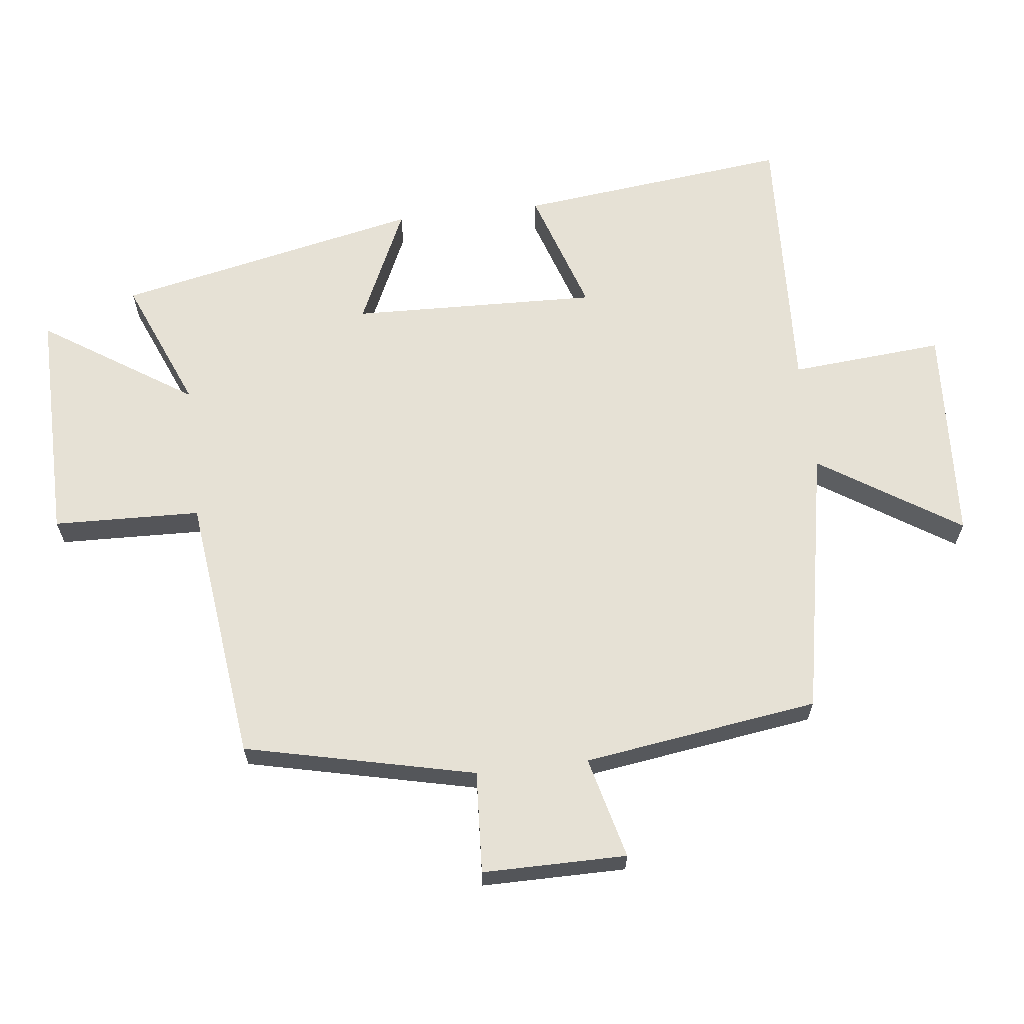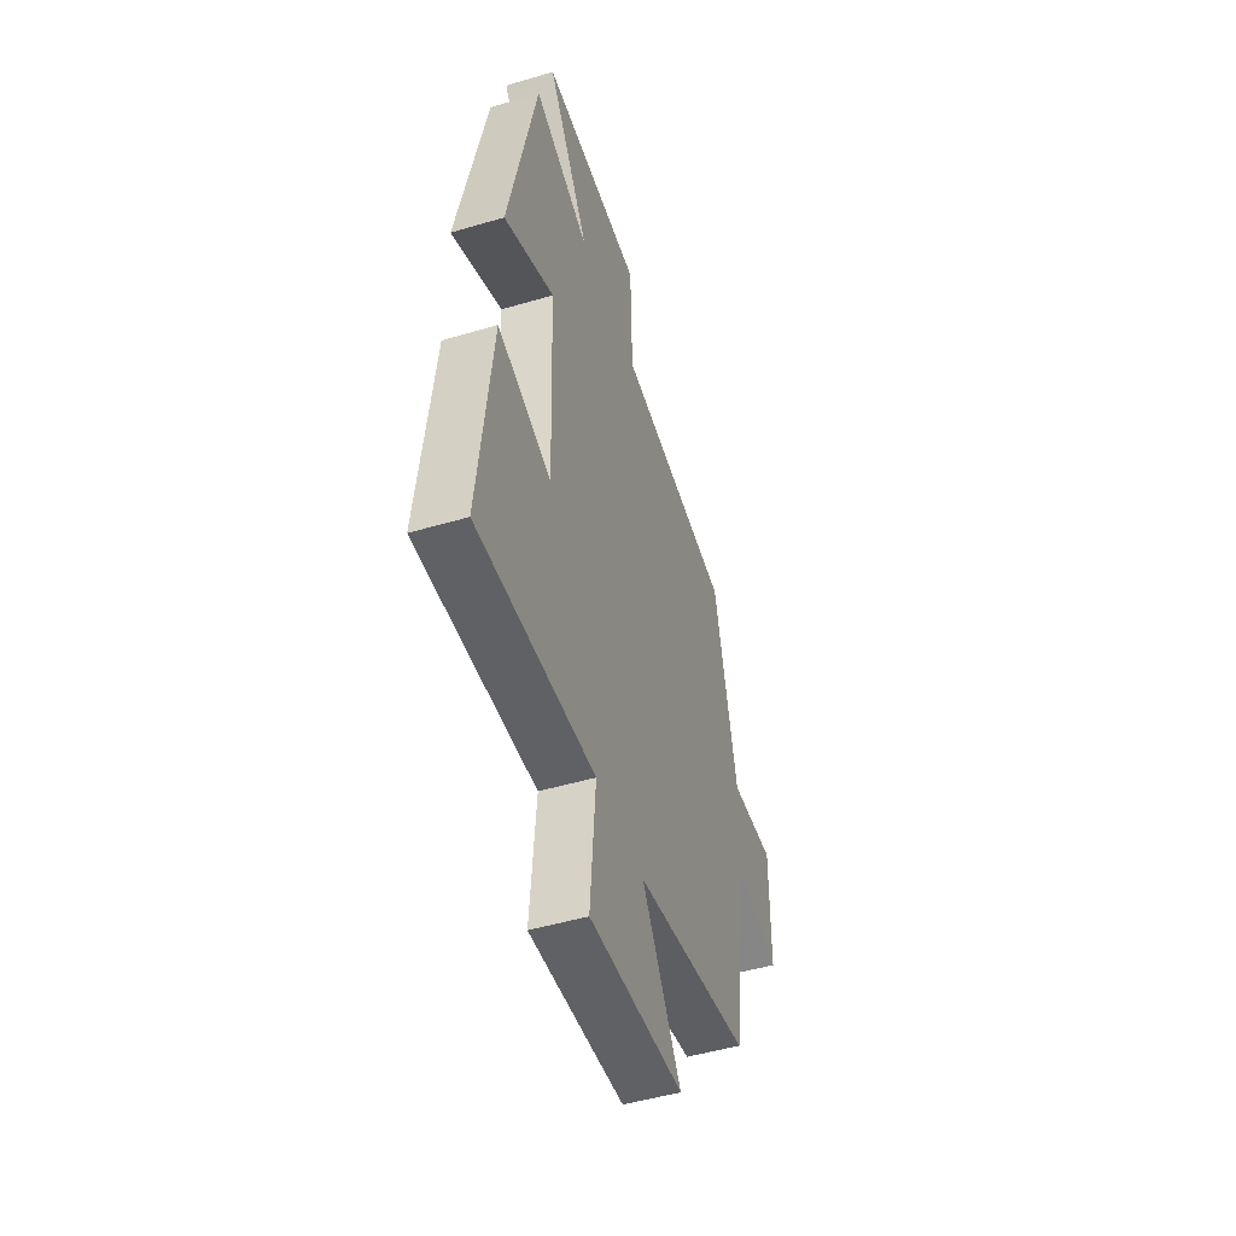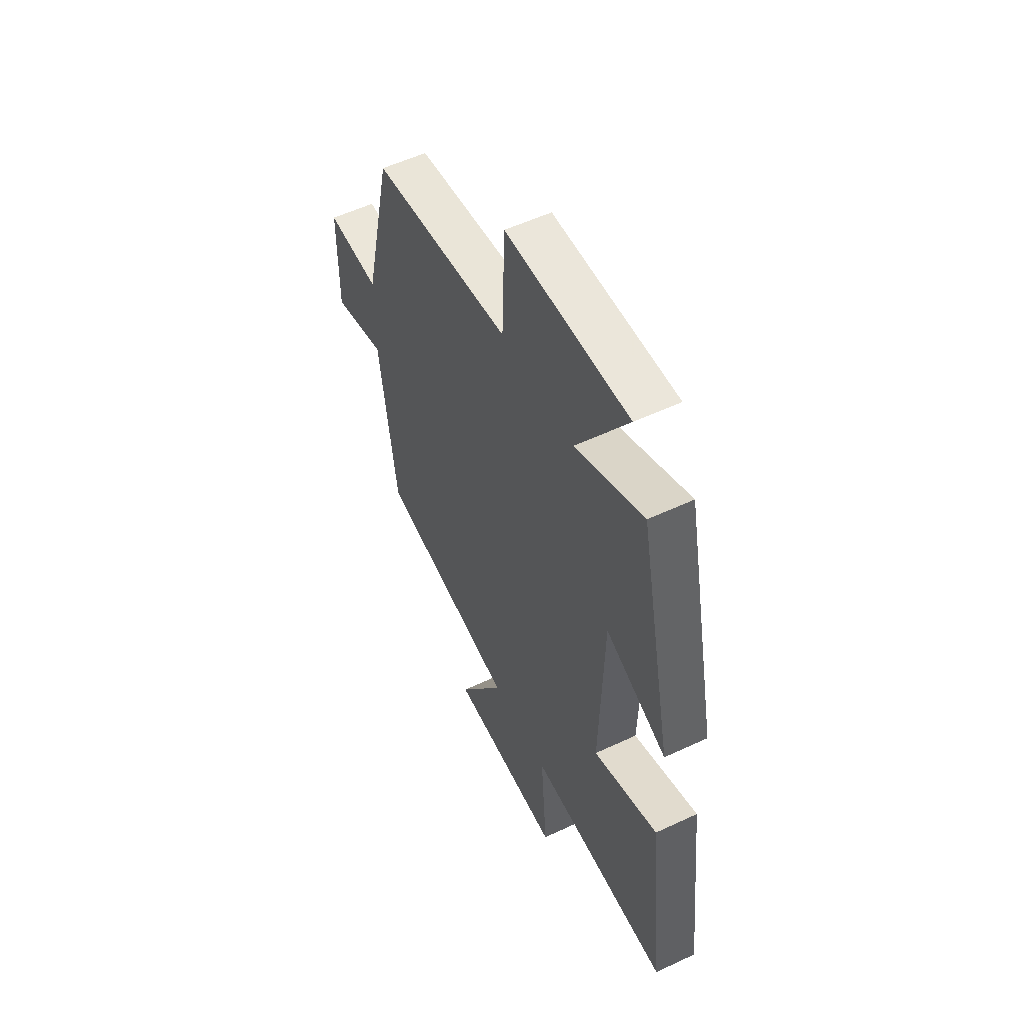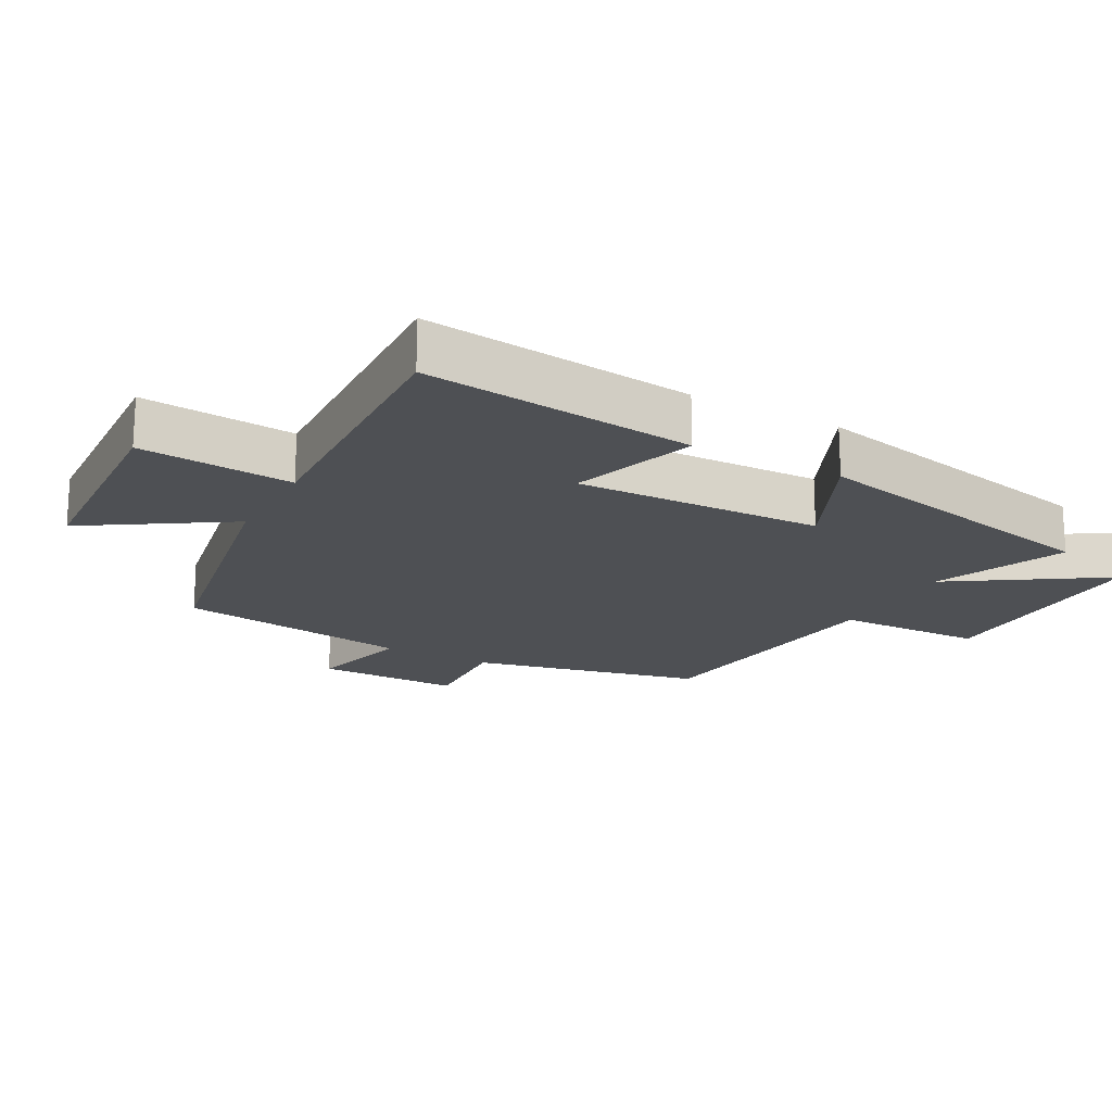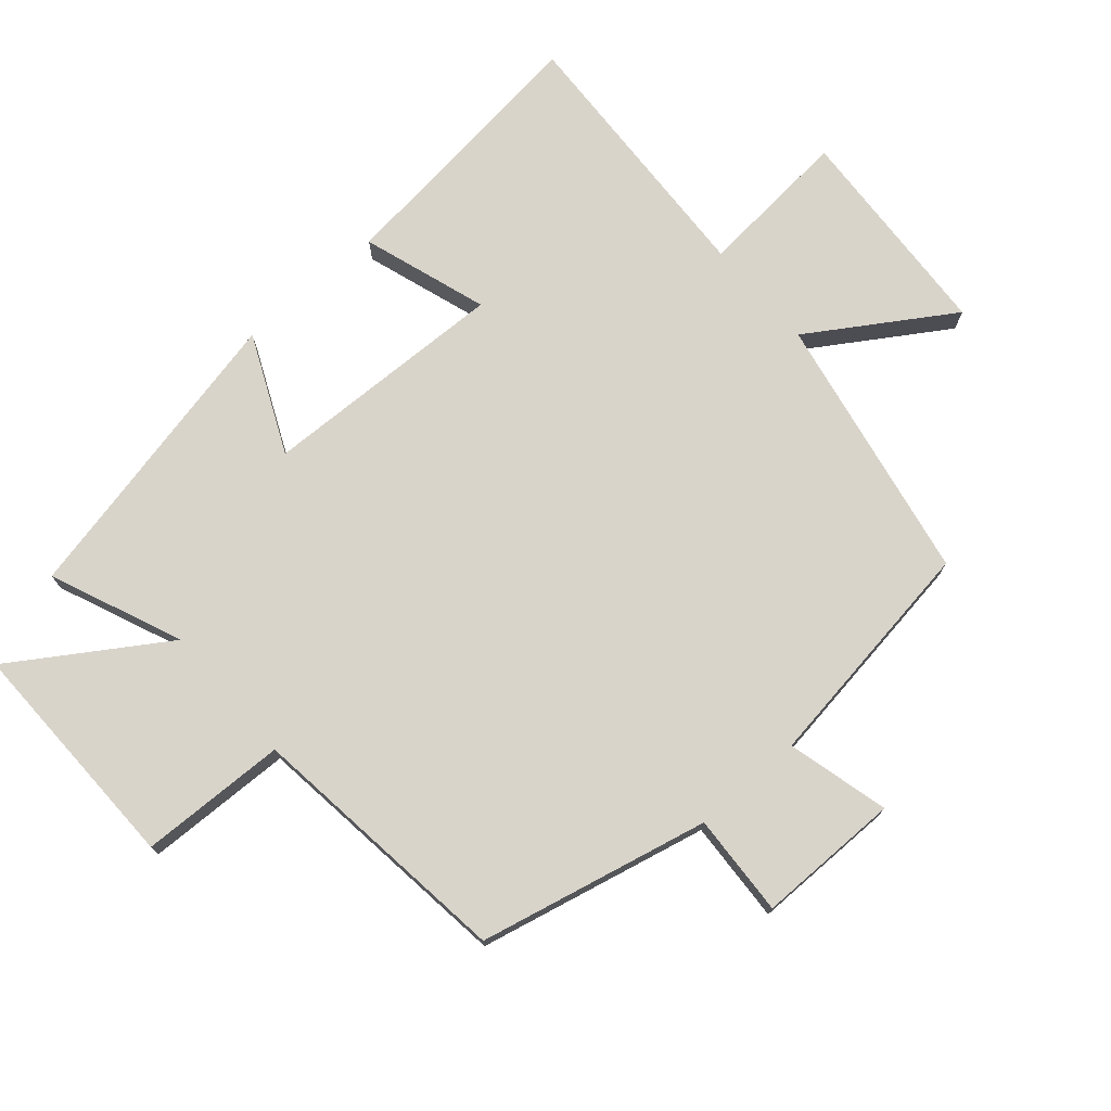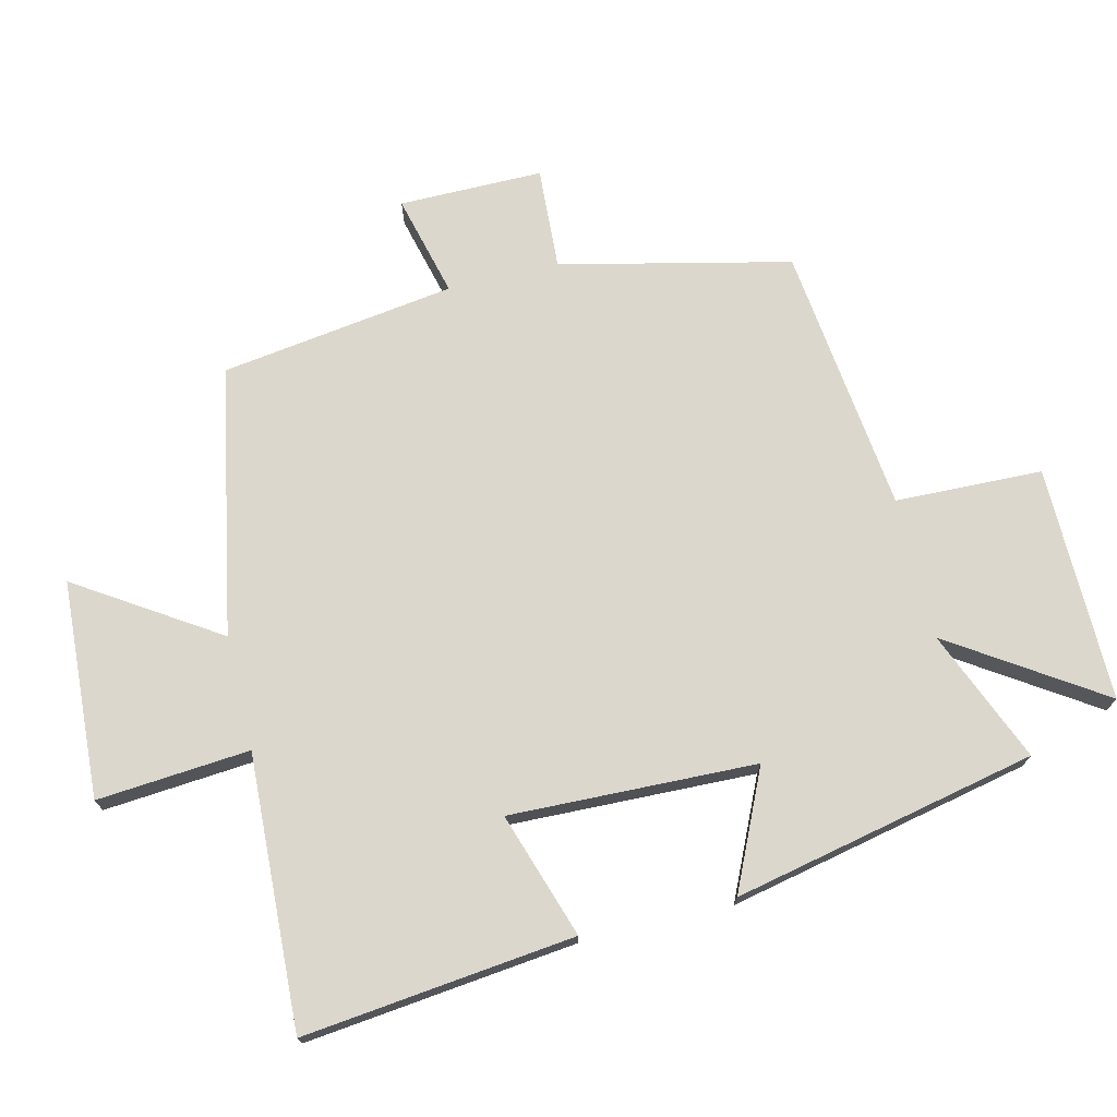
<metadata>
{"format":"obj","ext":"obj","renderer":"f3d","projection":"perspective","resolution":1024,"background":"white","views":[{"elev":64.5,"azim":83.3,"up":"+Y"},{"elev":-49.4,"azim":-71.9,"up":"+Z"},{"elev":54.8,"azim":-116.4,"up":"+Z"},{"elev":-18.9,"azim":-118.7,"up":"+Y"},{"elev":74.8,"azim":48.9,"up":"+Y"},{"elev":72.8,"azim":-103.6,"up":"+Y"}]}
</metadata>
<code>
v -0.402 0.07 0.583
v -0.202 0.07 0.5
v -0.351 0.07 0.727
v 0.007 0.07 0.723
v 0.014 0.07 0.5
v 0.42 0.07 0.452
v 0.5 0.07 0.104
v 0.655 0.07 0.113
v 0.655 0.07 -0.105
v 0.5 0.07 -0.066
v 0.449 0.07 -0.422
v 0.042 0.07 -0.5
v 0.179 0.07 -0.712
v -0.151 0.07 -0.732
v -0.132 0.07 -0.5
v -0.546 0.07 -0.52
v -0.5 0.07 -0.108
v -0.31 0.07 -0.17
v -0.322 0.07 0.204
v -0.5 0.07 0.122
v -0.402 0 0.583
v -0.202 0 0.5
v -0.351 0 0.727
v 0.007 0 0.723
v 0.014 0 0.5
v 0.42 0 0.452
v 0.5 0 0.104
v 0.655 0 0.113
v 0.655 0 -0.105
v 0.5 0 -0.066
v 0.449 0 -0.422
v 0.042 0 -0.5
v 0.179 0 -0.712
v -0.151 0 -0.732
v -0.132 0 -0.5
v -0.546 0 -0.52
v -0.5 0 -0.108
v -0.31 0 -0.17
v -0.322 0 0.204
v -0.5 0 0.122
f 19 20 1 2
f 18 19 2
f 15 16 17 18
f 15 18 2
f 12 13 14 15
f 10 11 12 15
f 10 15 2
f 7 8 9 10
f 5 6 7 10
f 5 10 2 3
f 3 4 5
f 22 21 40 39
f 22 39 38
f 38 37 36 35
f 22 38 35
f 35 34 33 32
f 35 32 31 30
f 22 35 30
f 30 29 28 27
f 30 27 26 25
f 23 22 30 25
f 25 24 23
f 1 21 22 2
f 2 22 23 3
f 3 23 24 4
f 4 24 25 5
f 5 25 26 6
f 6 26 27 7
f 7 27 28 8
f 8 28 29 9
f 9 29 30 10
f 10 30 31 11
f 11 31 32 12
f 12 32 33 13
f 13 33 34 14
f 14 34 35 15
f 15 35 36 16
f 16 36 37 17
f 17 37 38 18
f 18 38 39 19
f 19 39 40 20
f 20 40 21 1

</code>
